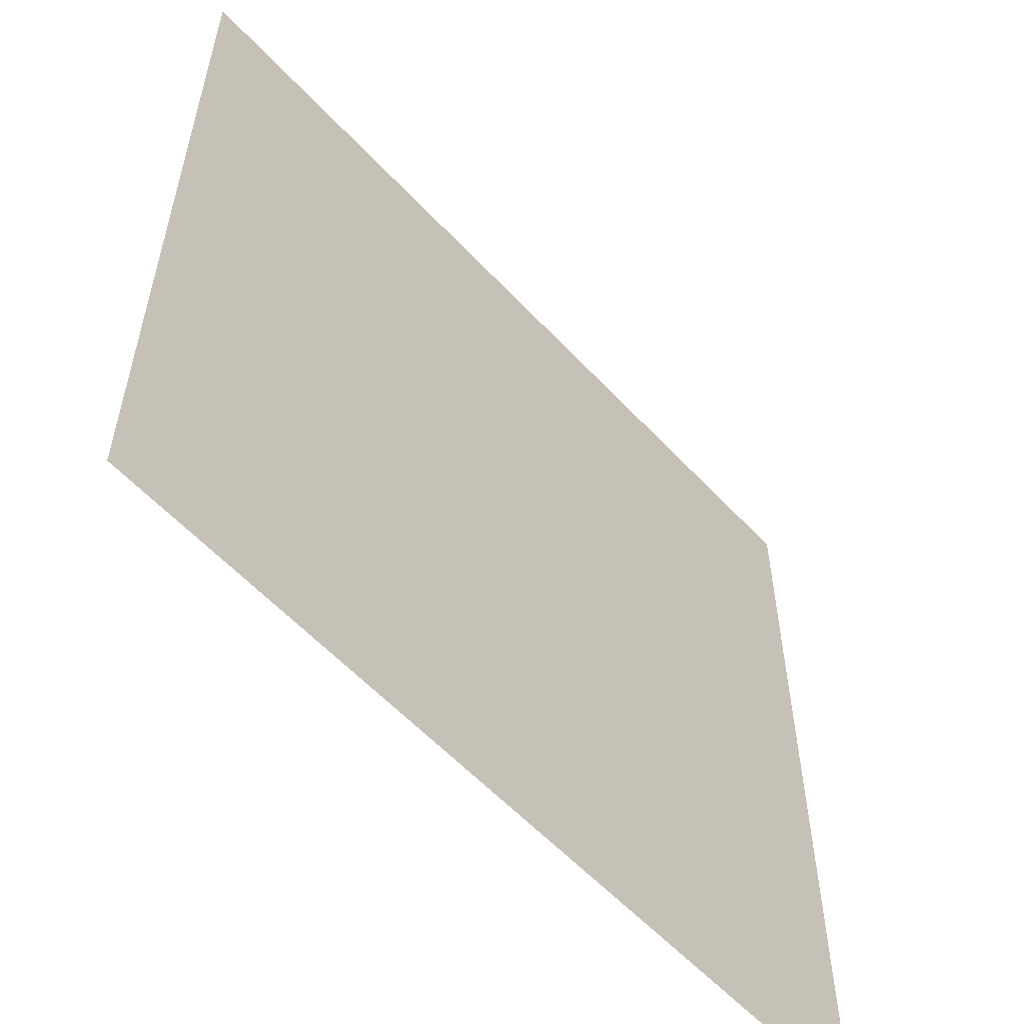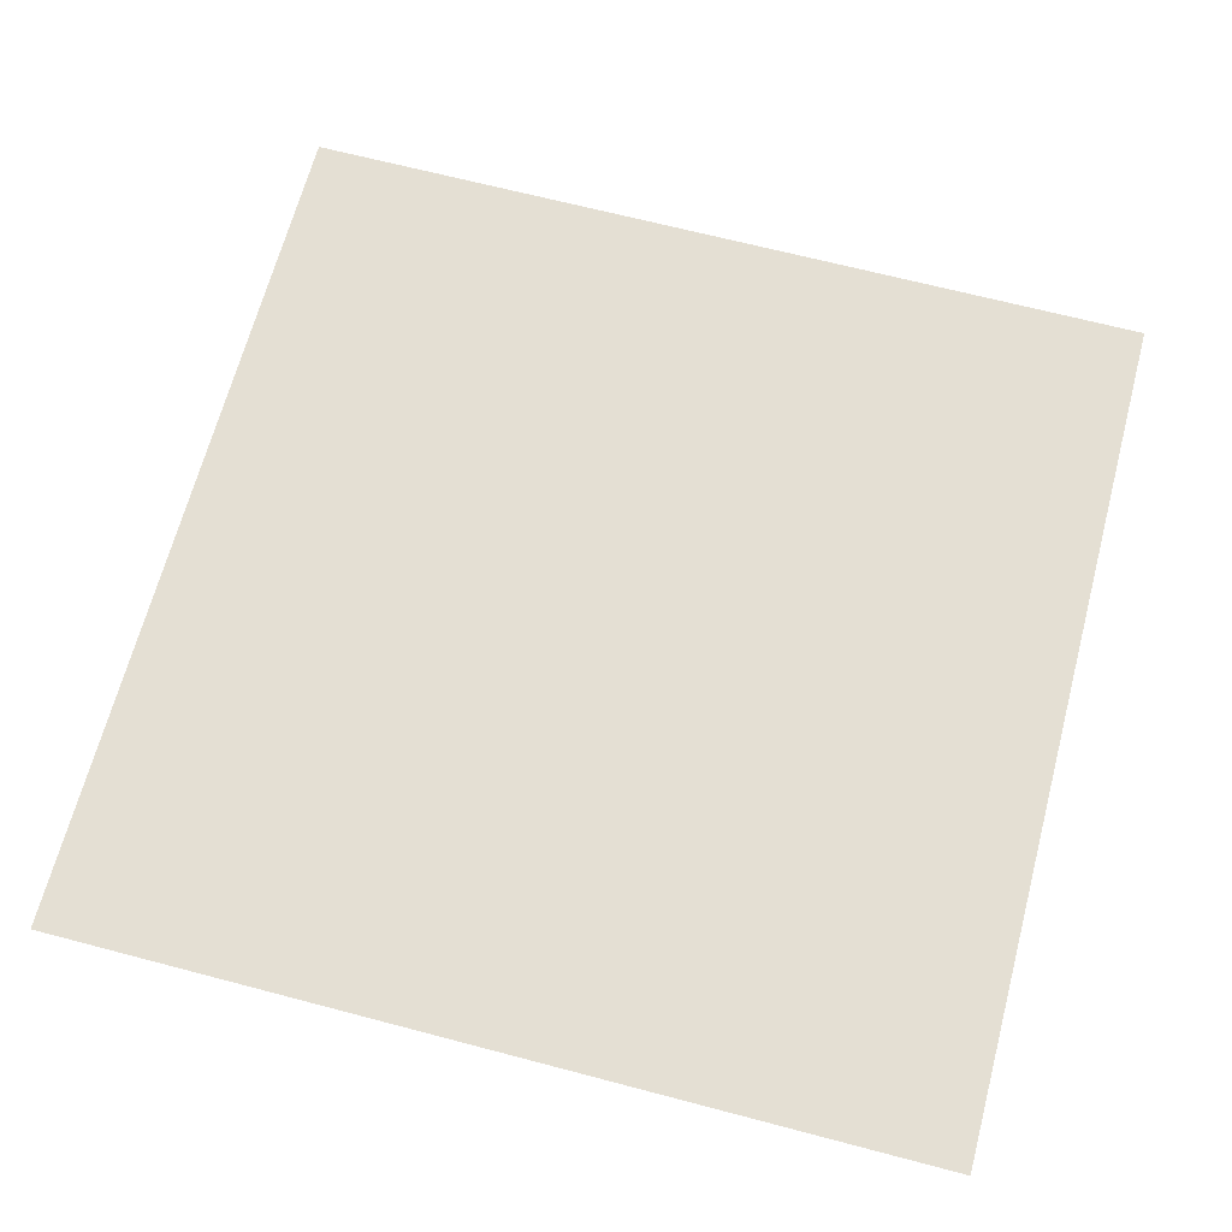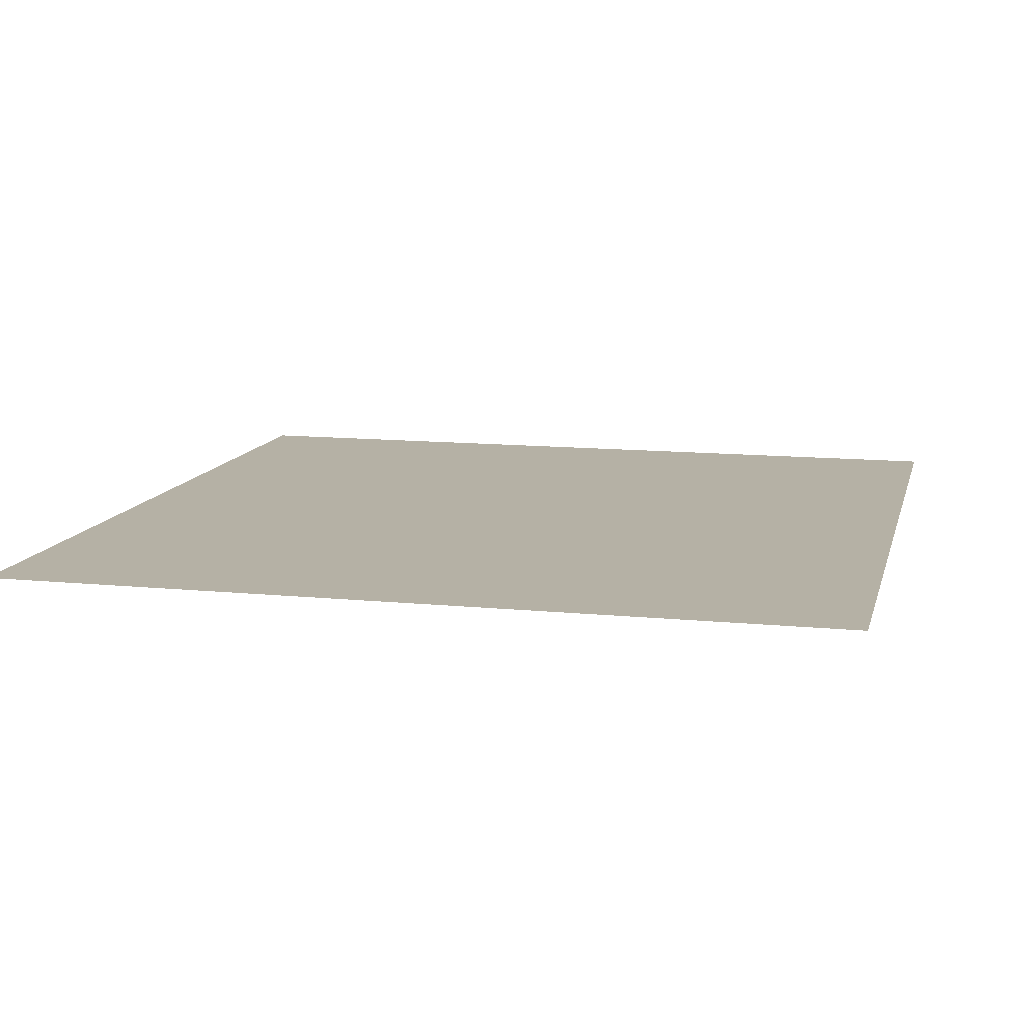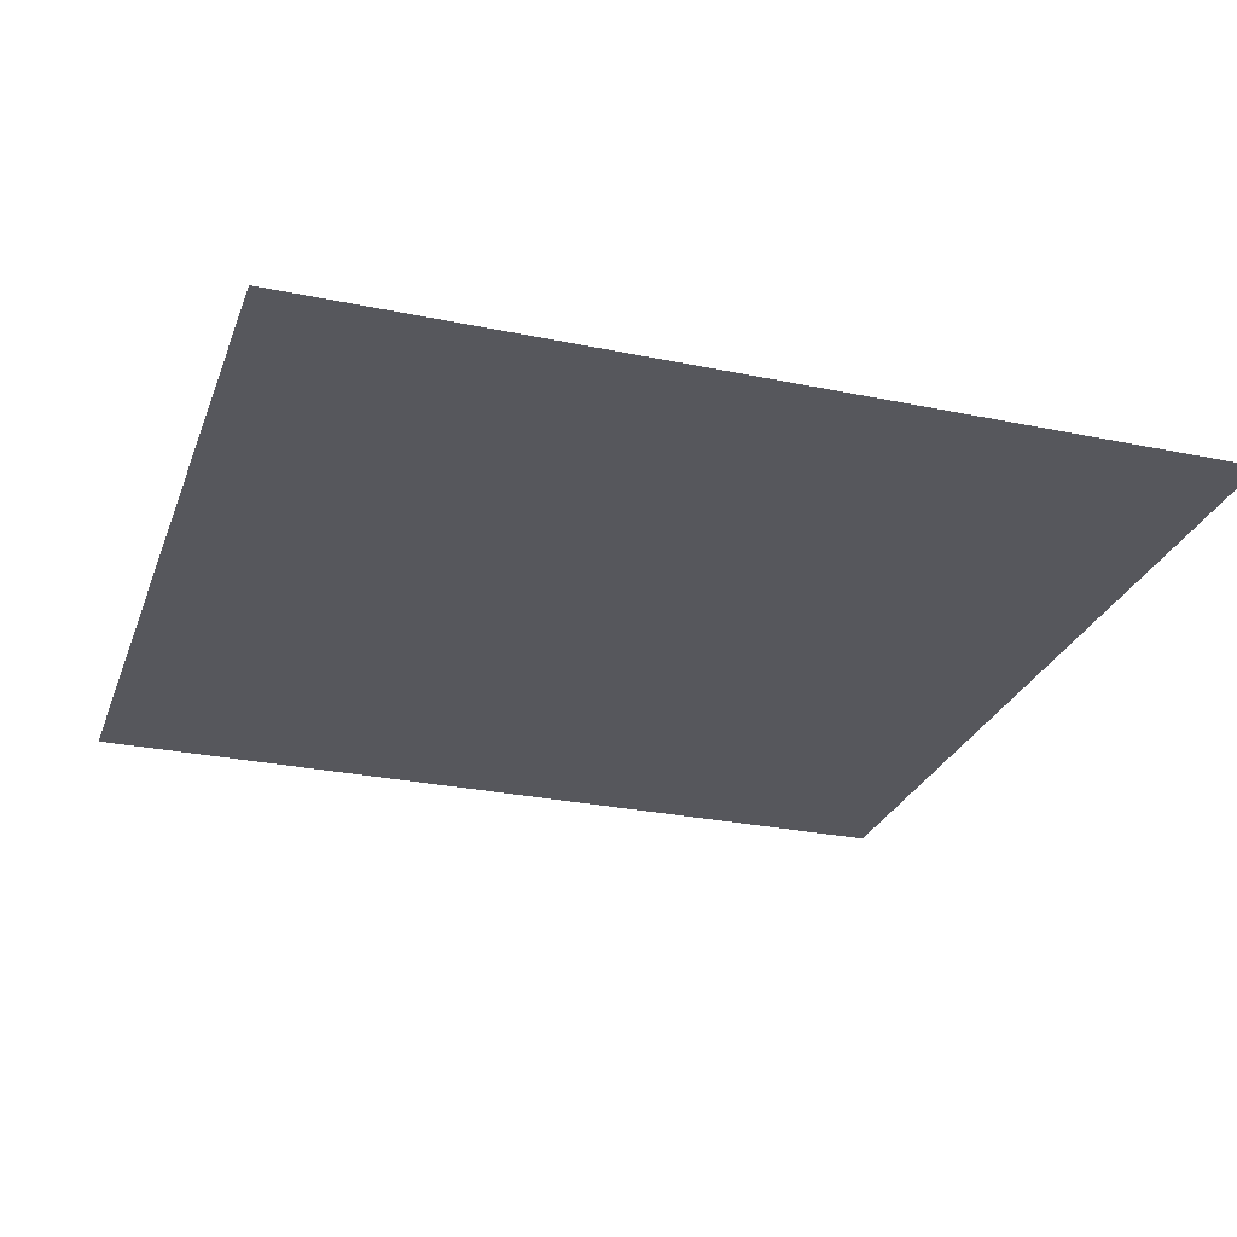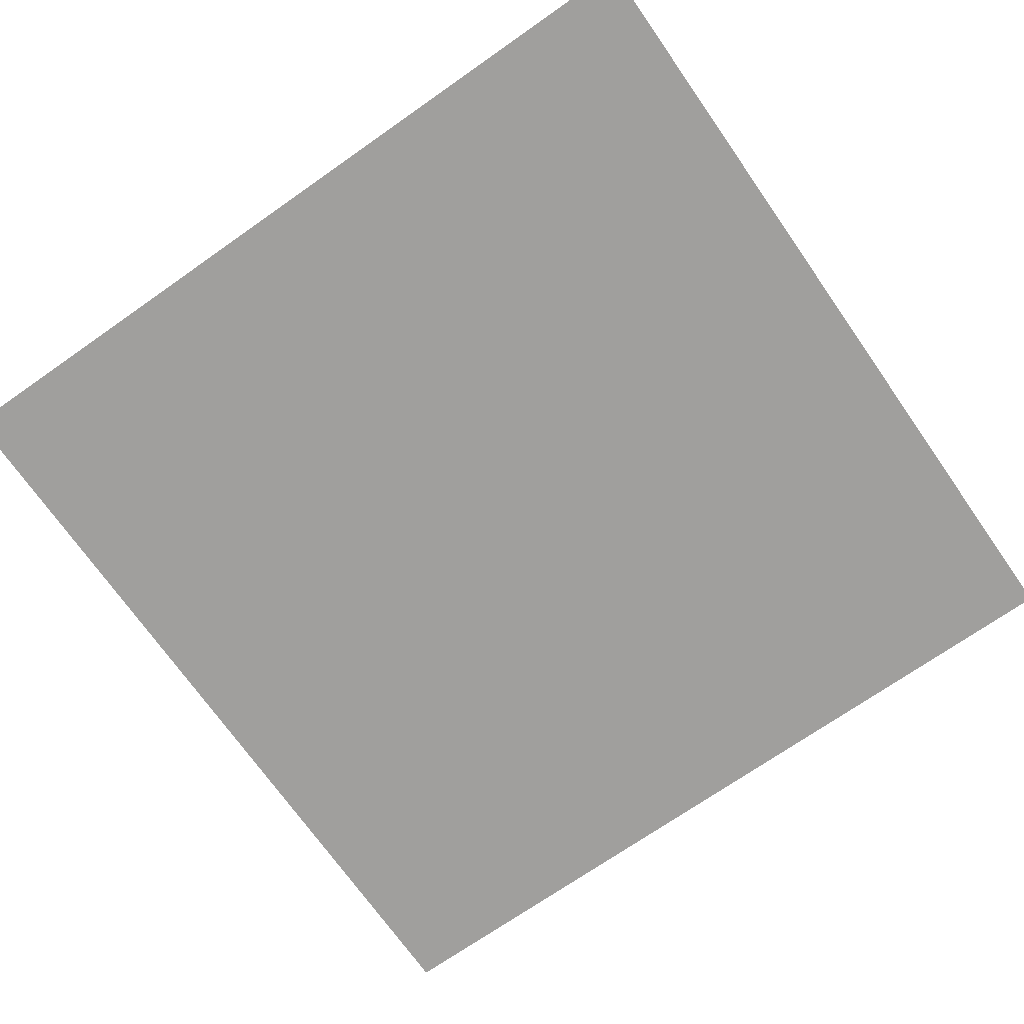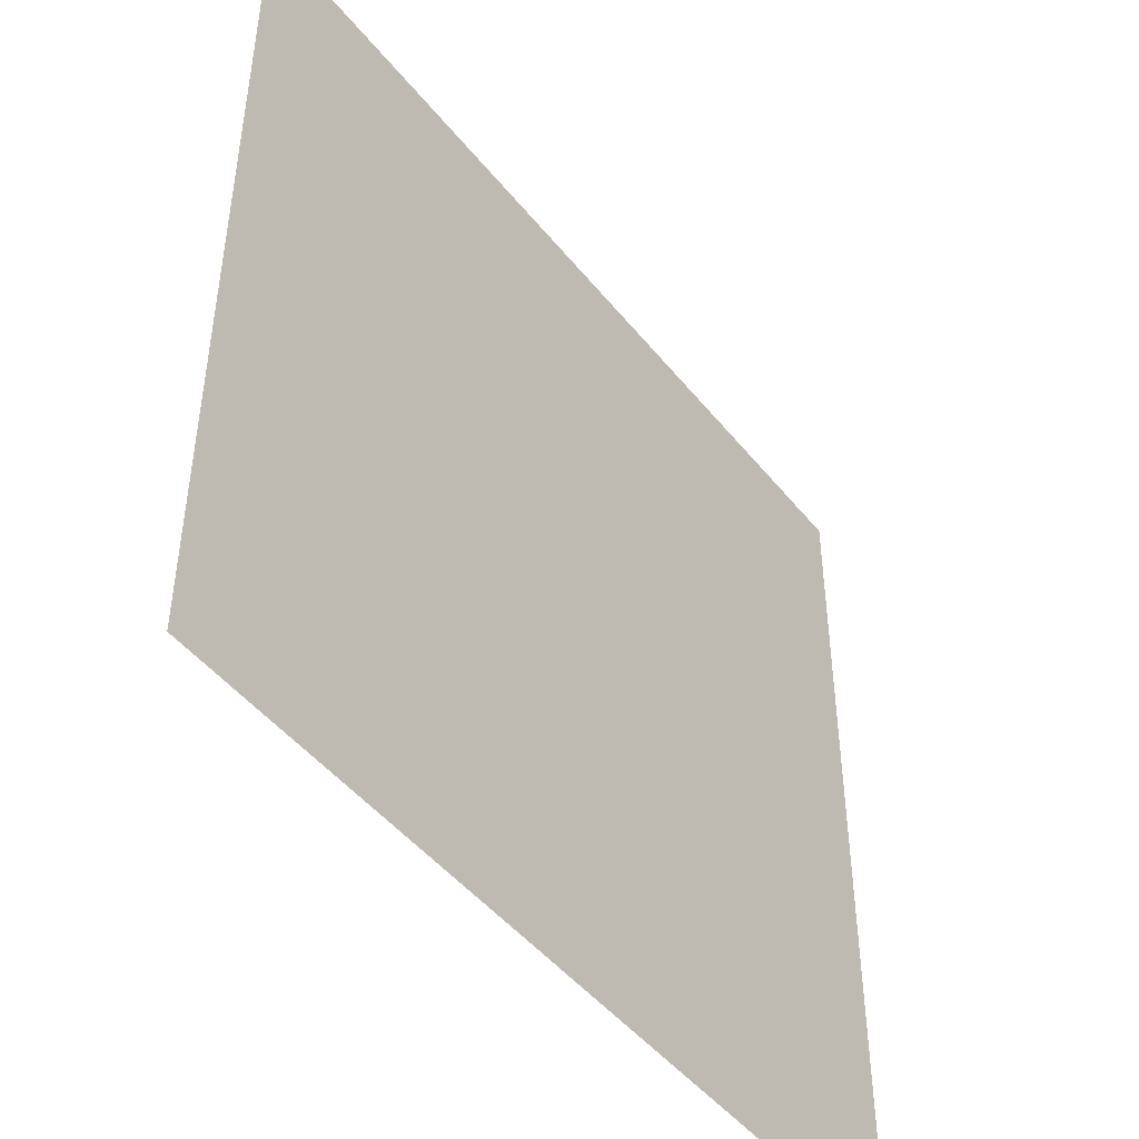
<metadata>
{"format":"obj","ext":"obj","renderer":"f3d","projection":"perspective","resolution":1024,"background":"white","views":[{"elev":-57.4,"azim":132.2,"up":"+Y"},{"elev":66.8,"azim":-165.2,"up":"+Z"},{"elev":11.8,"azim":13.5,"up":"+Z"},{"elev":-27.5,"azim":-17.9,"up":"+Z"},{"elev":-71.3,"azim":-55.0,"up":"+Z"},{"elev":-47.1,"azim":126.5,"up":"+Y"}]}
</metadata>
<code>
g GeneratedMesh_64x64_14
v 0.8333 -0.8333 0
v 0.8333 0.8333 0
v -0.8333 0.8333 0
v -0.8333 -0.8333 0
g GeneratedMesh_64x64_14_0
f 3 2 1
f 1 4 3

</code>
